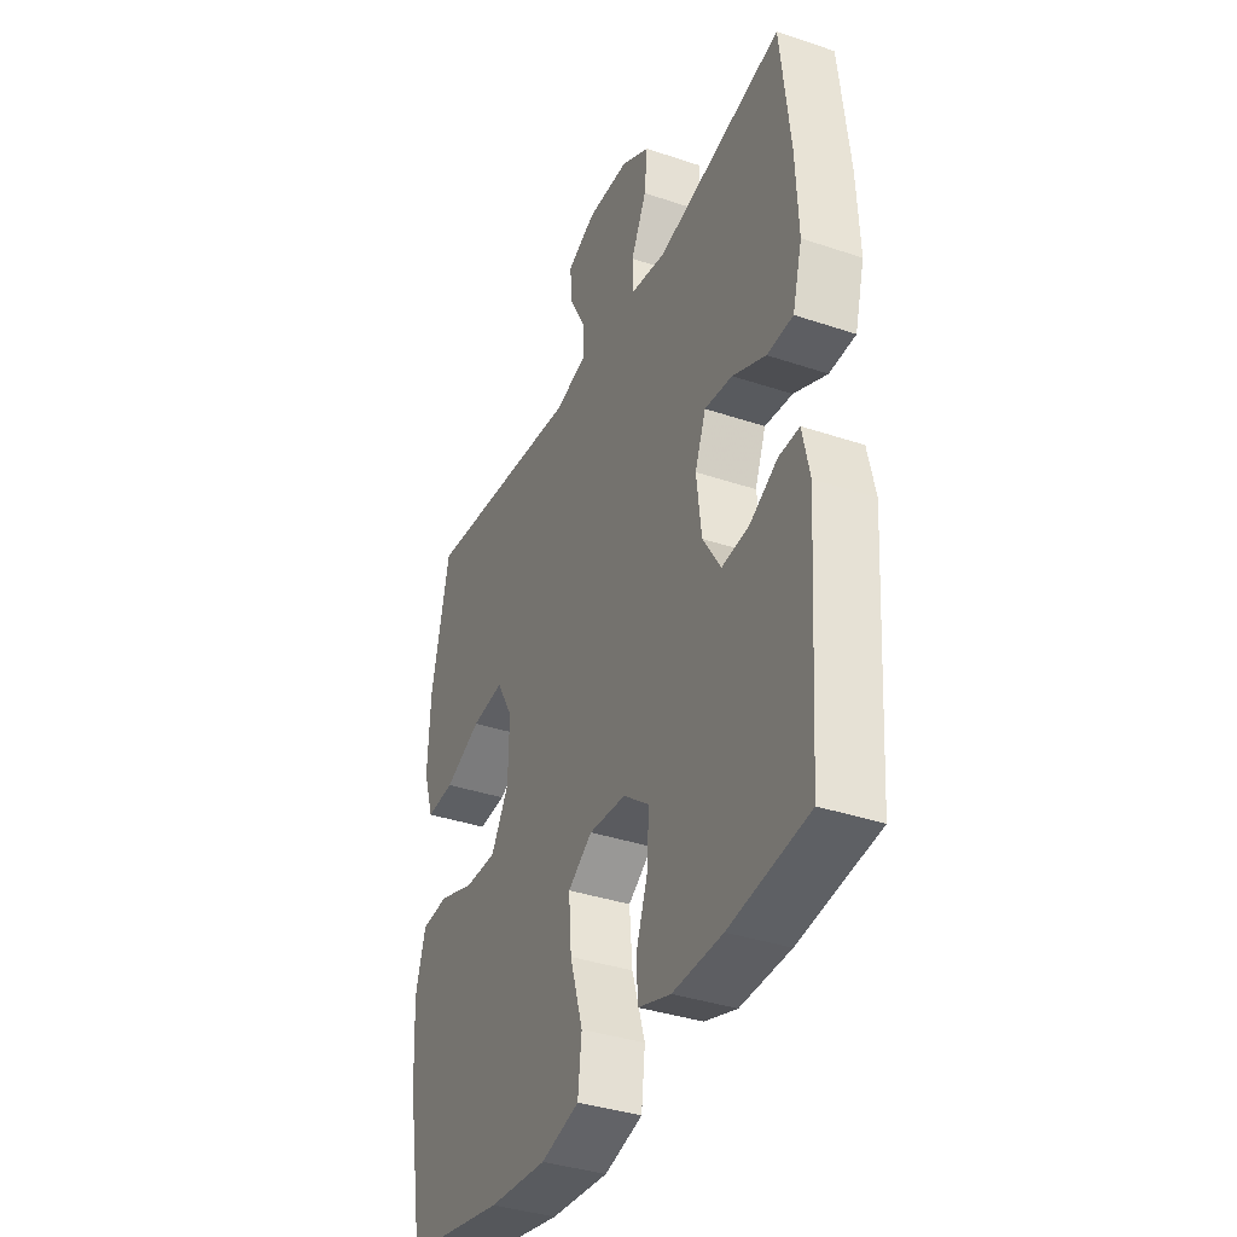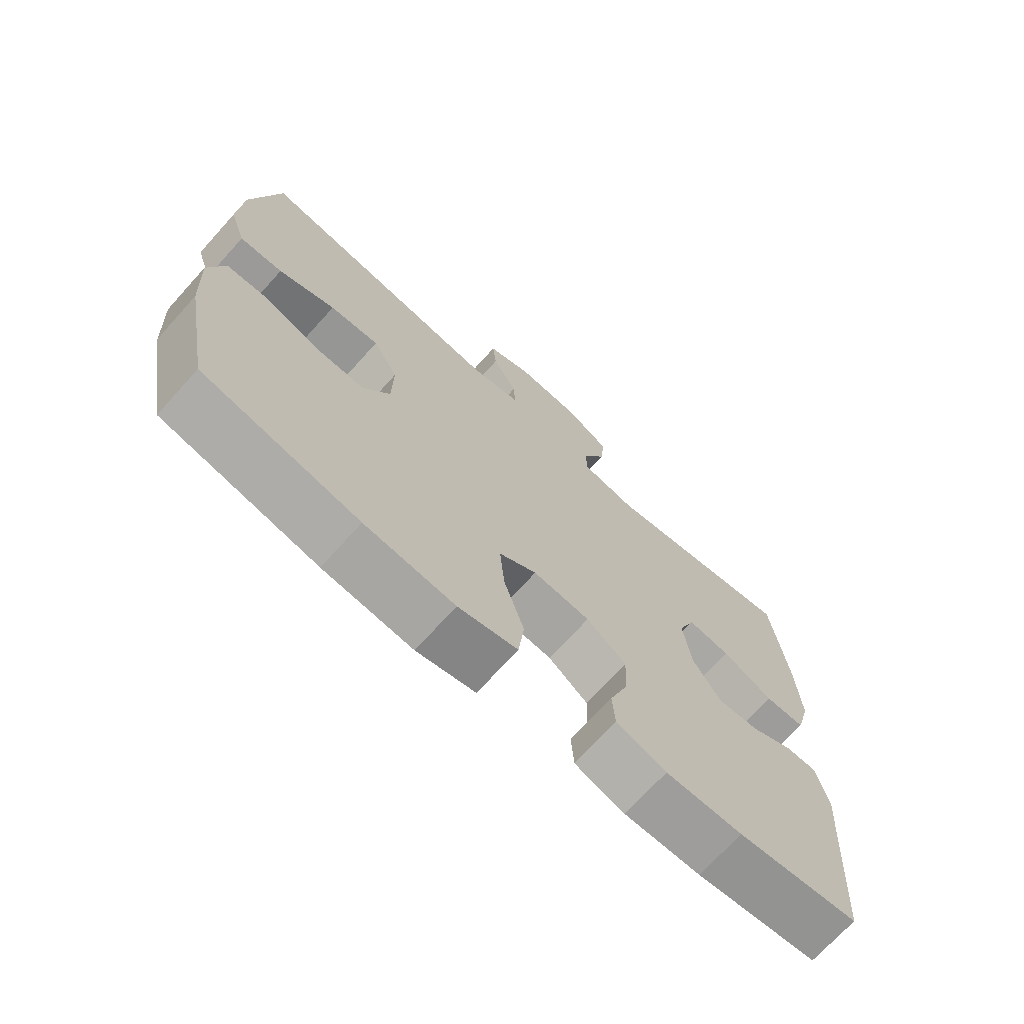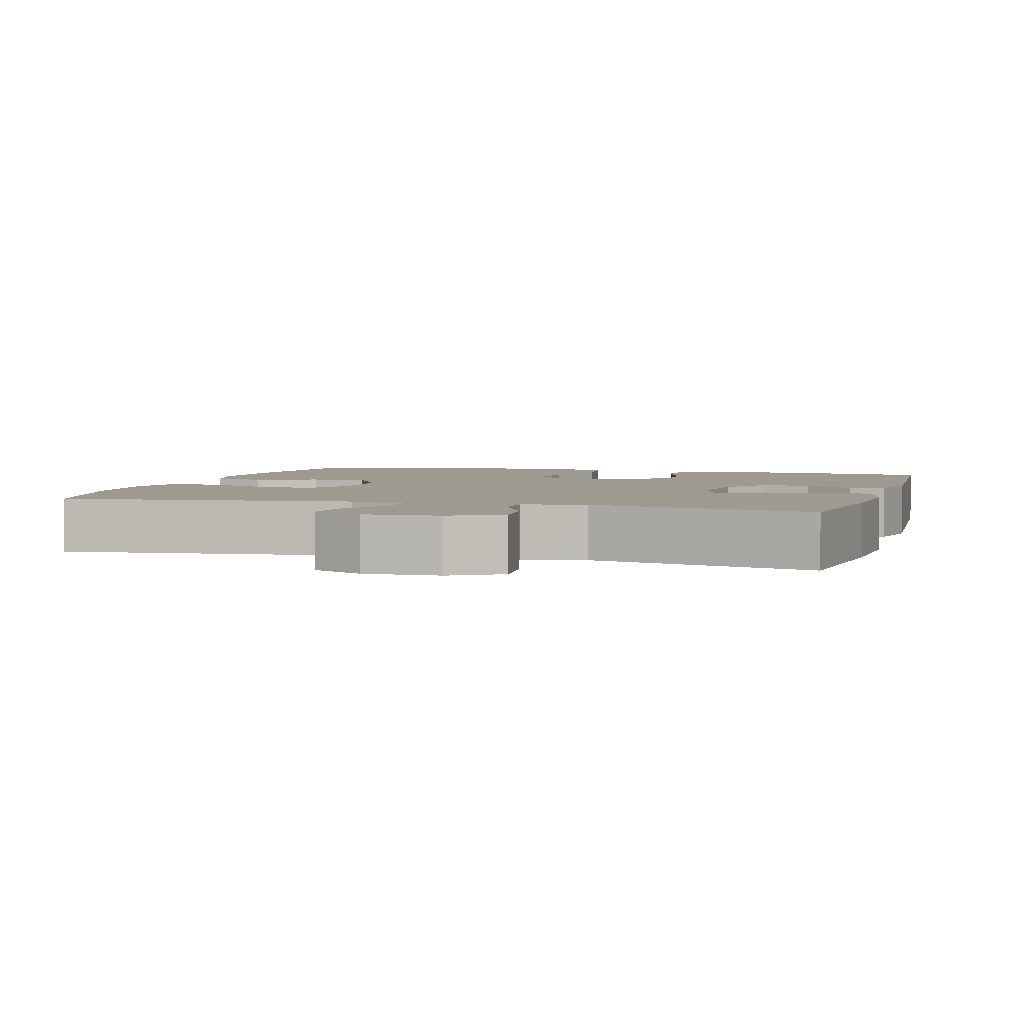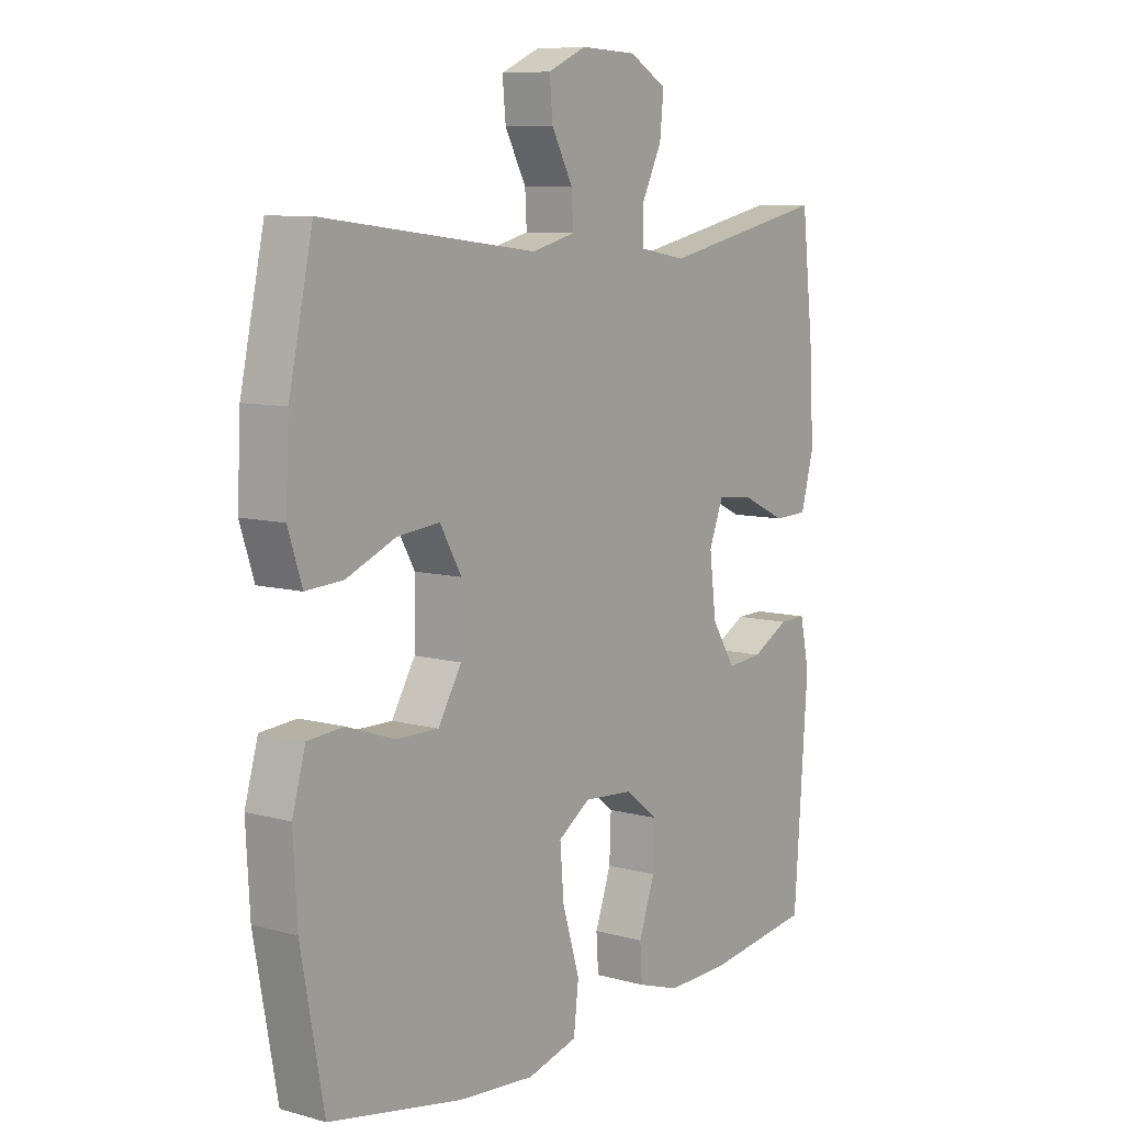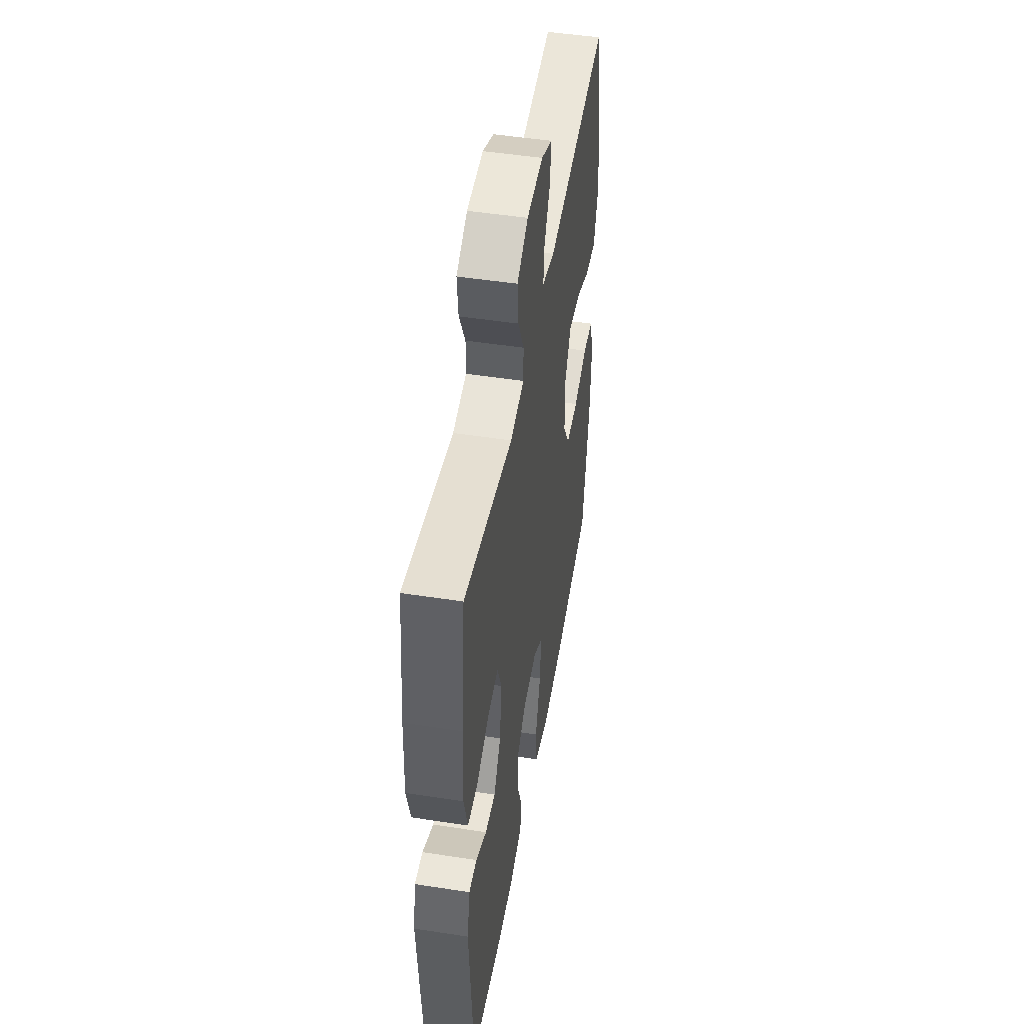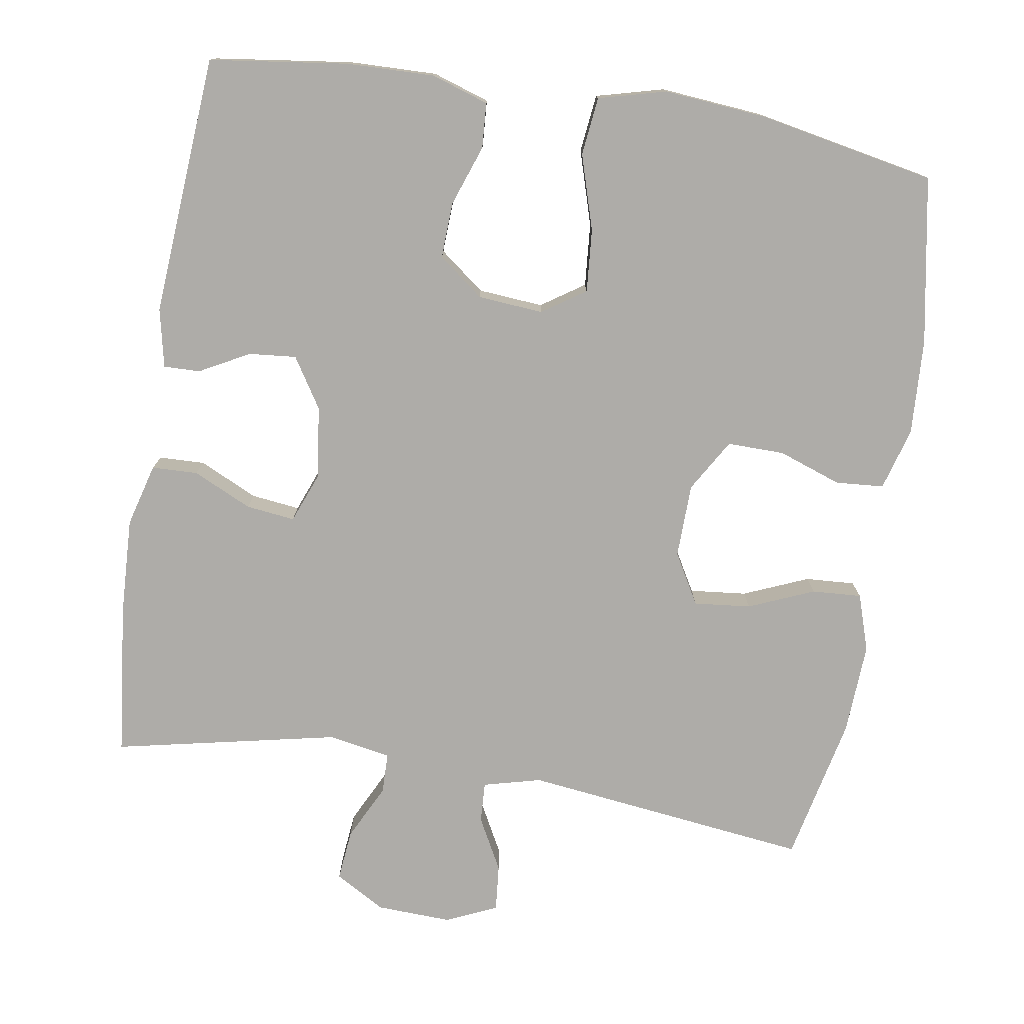
<metadata>
{"format":"obj","ext":"obj","renderer":"f3d","projection":"perspective","resolution":1024,"background":"white","views":[{"elev":-37.0,"azim":66.5,"up":"+Z"},{"elev":-71.4,"azim":-42.1,"up":"+Z"},{"elev":3.6,"azim":16.3,"up":"+Y"},{"elev":8.7,"azim":-53.6,"up":"+Z"},{"elev":48.7,"azim":99.8,"up":"+Z"},{"elev":-76.8,"azim":170.8,"up":"+Y"}]}
</metadata>
<code>
v -0.5 0.07 -0.5
v -0.541 0.07 -0.275
v -0.548 0.07 -0.146
v -0.524 0.07 -0.062
v -0.459 0.07 -0.057
v -0.374 0.07 -0.087
v -0.297 0.07 -0.088
v -0.255 0.07 -0.017
v -0.253 0.07 0.083
v -0.292 0.07 0.151
v -0.369 0.07 0.143
v -0.457 0.07 0.106
v -0.524 0.07 0.102
v -0.549 0.07 0.179
v -0.543 0.07 0.302
v -0.5 0.07 0.5
v -0.113 0.07 0.453
v -0.035 0.07 0.473
v -0.038 0.07 0.528
v -0.076 0.07 0.599
v -0.082 0.07 0.662
v -0.013 0.07 0.693
v 0.088 0.07 0.689
v 0.156 0.07 0.65
v 0.149 0.07 0.581
v 0.112 0.07 0.506
v 0.113 0.07 0.451
v 0.198 0.07 0.436
v 0.5 0.07 0.5
v 0.523 0.07 0.294
v 0.529 0.07 0.162
v 0.506 0.07 0.077
v 0.444 0.07 0.075
v 0.365 0.07 0.112
v 0.299 0.07 0.12
v 0.273 0.07 0.053
v 0.285 0.07 -0.045
v 0.328 0.07 -0.113
v 0.392 0.07 -0.107
v 0.459 0.07 -0.071
v 0.508 0.07 -0.07
v 0.525 0.07 -0.149
v 0.5 0.07 -0.5
v 0.313 0.07 -0.525
v 0.195 0.07 -0.528
v 0.118 0.07 -0.503
v 0.114 0.07 -0.442
v 0.143 0.07 -0.36
v 0.146 0.07 -0.285
v 0.085 0.07 -0.238
v -0.003 0.07 -0.231
v -0.061 0.07 -0.27
v -0.054 0.07 -0.355
v -0.023 0.07 -0.456
v -0.032 0.07 -0.534
v -0.123 0.07 -0.558
v -0.261 0.07 -0.546
v -0.5 0 -0.5
v -0.541 0 -0.275
v -0.548 0 -0.146
v -0.524 0 -0.062
v -0.459 0 -0.057
v -0.374 0 -0.087
v -0.297 0 -0.088
v -0.255 0 -0.017
v -0.253 0 0.083
v -0.292 0 0.151
v -0.369 0 0.143
v -0.457 0 0.106
v -0.524 0 0.102
v -0.549 0 0.179
v -0.543 0 0.302
v -0.5 0 0.5
v -0.113 0 0.453
v -0.035 0 0.473
v -0.038 0 0.528
v -0.076 0 0.599
v -0.082 0 0.662
v -0.013 0 0.693
v 0.088 0 0.689
v 0.156 0 0.65
v 0.149 0 0.581
v 0.112 0 0.506
v 0.113 0 0.451
v 0.198 0 0.436
v 0.5 0 0.5
v 0.523 0 0.294
v 0.529 0 0.162
v 0.506 0 0.077
v 0.444 0 0.075
v 0.365 0 0.112
v 0.299 0 0.12
v 0.273 0 0.053
v 0.285 0 -0.045
v 0.328 0 -0.113
v 0.392 0 -0.107
v 0.459 0 -0.071
v 0.508 0 -0.07
v 0.525 0 -0.149
v 0.5 0 -0.5
v 0.313 0 -0.525
v 0.195 0 -0.528
v 0.118 0 -0.503
v 0.114 0 -0.442
v 0.143 0 -0.36
v 0.146 0 -0.285
v 0.085 0 -0.238
v -0.003 0 -0.231
v -0.061 0 -0.27
v -0.054 0 -0.355
v -0.023 0 -0.456
v -0.032 0 -0.534
v -0.123 0 -0.558
v -0.261 0 -0.546
f 53 54 55 56
f 52 53 56 57
f 45 46 47 48
f 45 48 49
f 44 45 49
f 43 44 49
f 42 43 49 50
f 39 40 41 42
f 38 39 42 50
f 31 32 33 34
f 31 34 35
f 28 29 30 31
f 27 28 31 35
f 23 24 25 26
f 23 26 27
f 22 23 27
f 19 20 21 22
f 18 19 22 27
f 17 18 27 35
f 11 12 13 14
f 10 11 14 15
f 3 4 5 6
f 3 6 7
f 2 3 7
f 52 57 1 2
f 51 52 2 7
f 37 38 50 51
f 36 37 51 7
f 35 36 7 8
f 17 35 8 9
f 10 15 16 17
f 9 10 17
f 113 112 111 110
f 114 113 110 109
f 105 104 103 102
f 106 105 102
f 106 102 101
f 106 101 100
f 107 106 100 99
f 99 98 97 96
f 107 99 96 95
f 91 90 89 88
f 92 91 88
f 88 87 86 85
f 92 88 85 84
f 83 82 81 80
f 84 83 80
f 84 80 79
f 79 78 77 76
f 84 79 76 75
f 92 84 75 74
f 71 70 69 68
f 72 71 68 67
f 63 62 61 60
f 64 63 60
f 64 60 59
f 59 58 114 109
f 64 59 109 108
f 108 107 95 94
f 64 108 94 93
f 65 64 93 92
f 66 65 92 74
f 74 73 72 67
f 74 67 66
f 1 58 59 2
f 2 59 60 3
f 3 60 61 4
f 4 61 62 5
f 5 62 63 6
f 6 63 64 7
f 7 64 65 8
f 8 65 66 9
f 9 66 67 10
f 10 67 68 11
f 11 68 69 12
f 12 69 70 13
f 13 70 71 14
f 14 71 72 15
f 15 72 73 16
f 16 73 74 17
f 17 74 75 18
f 18 75 76 19
f 19 76 77 20
f 20 77 78 21
f 21 78 79 22
f 22 79 80 23
f 23 80 81 24
f 24 81 82 25
f 25 82 83 26
f 26 83 84 27
f 27 84 85 28
f 28 85 86 29
f 29 86 87 30
f 30 87 88 31
f 31 88 89 32
f 32 89 90 33
f 33 90 91 34
f 34 91 92 35
f 35 92 93 36
f 36 93 94 37
f 37 94 95 38
f 38 95 96 39
f 39 96 97 40
f 40 97 98 41
f 41 98 99 42
f 42 99 100 43
f 43 100 101 44
f 44 101 102 45
f 45 102 103 46
f 46 103 104 47
f 47 104 105 48
f 48 105 106 49
f 49 106 107 50
f 50 107 108 51
f 51 108 109 52
f 52 109 110 53
f 53 110 111 54
f 54 111 112 55
f 55 112 113 56
f 56 113 114 57
f 57 114 58 1

</code>
